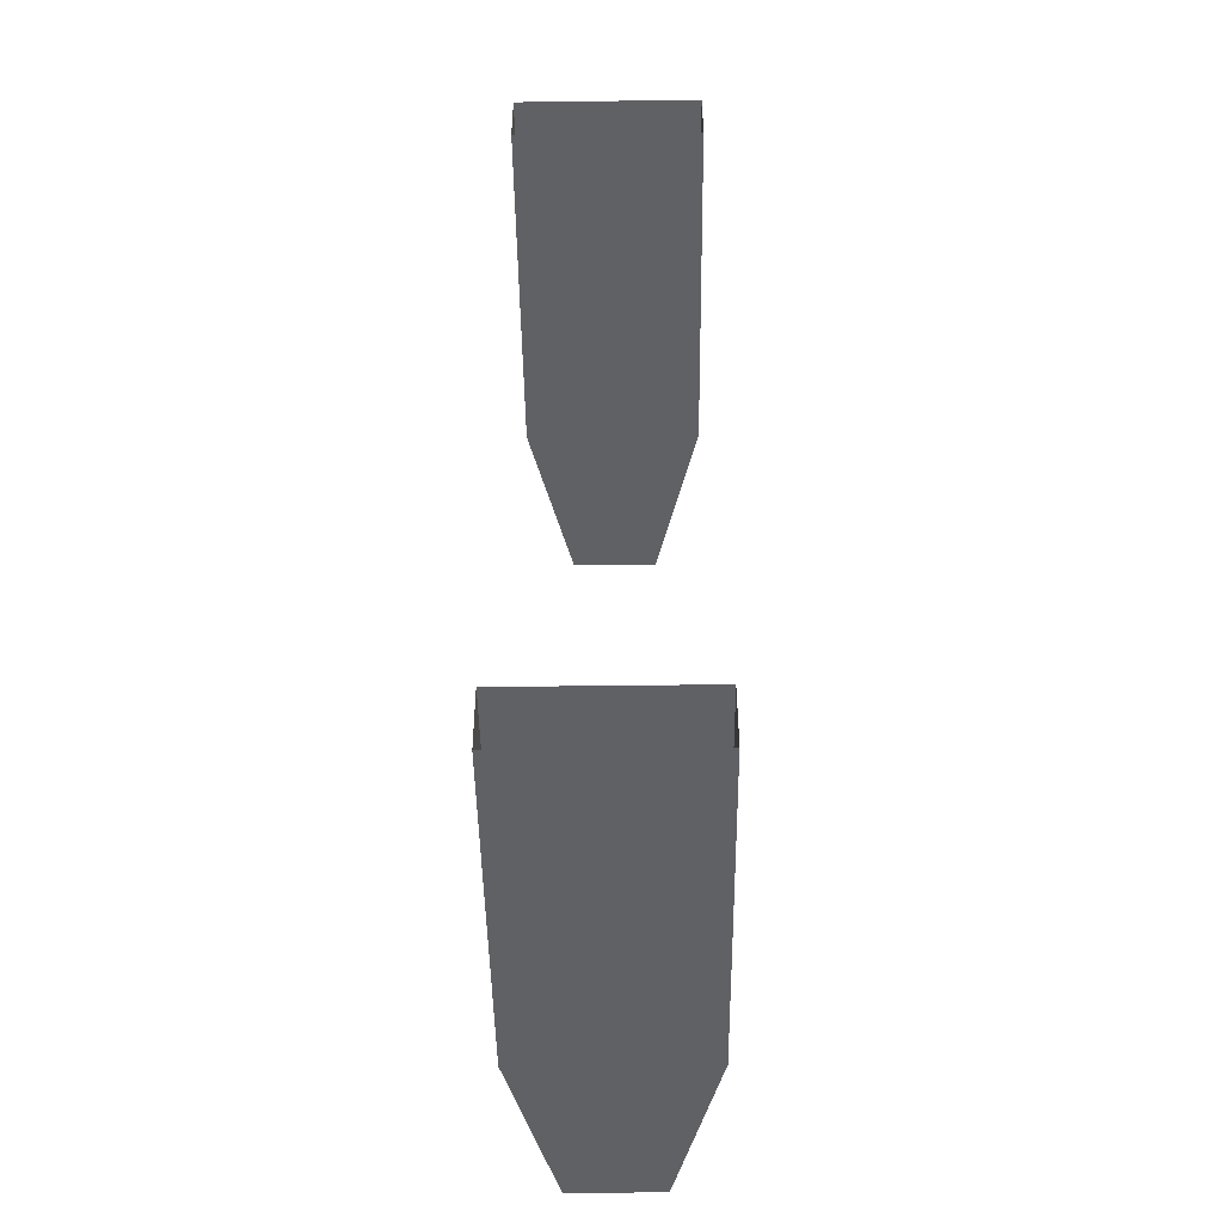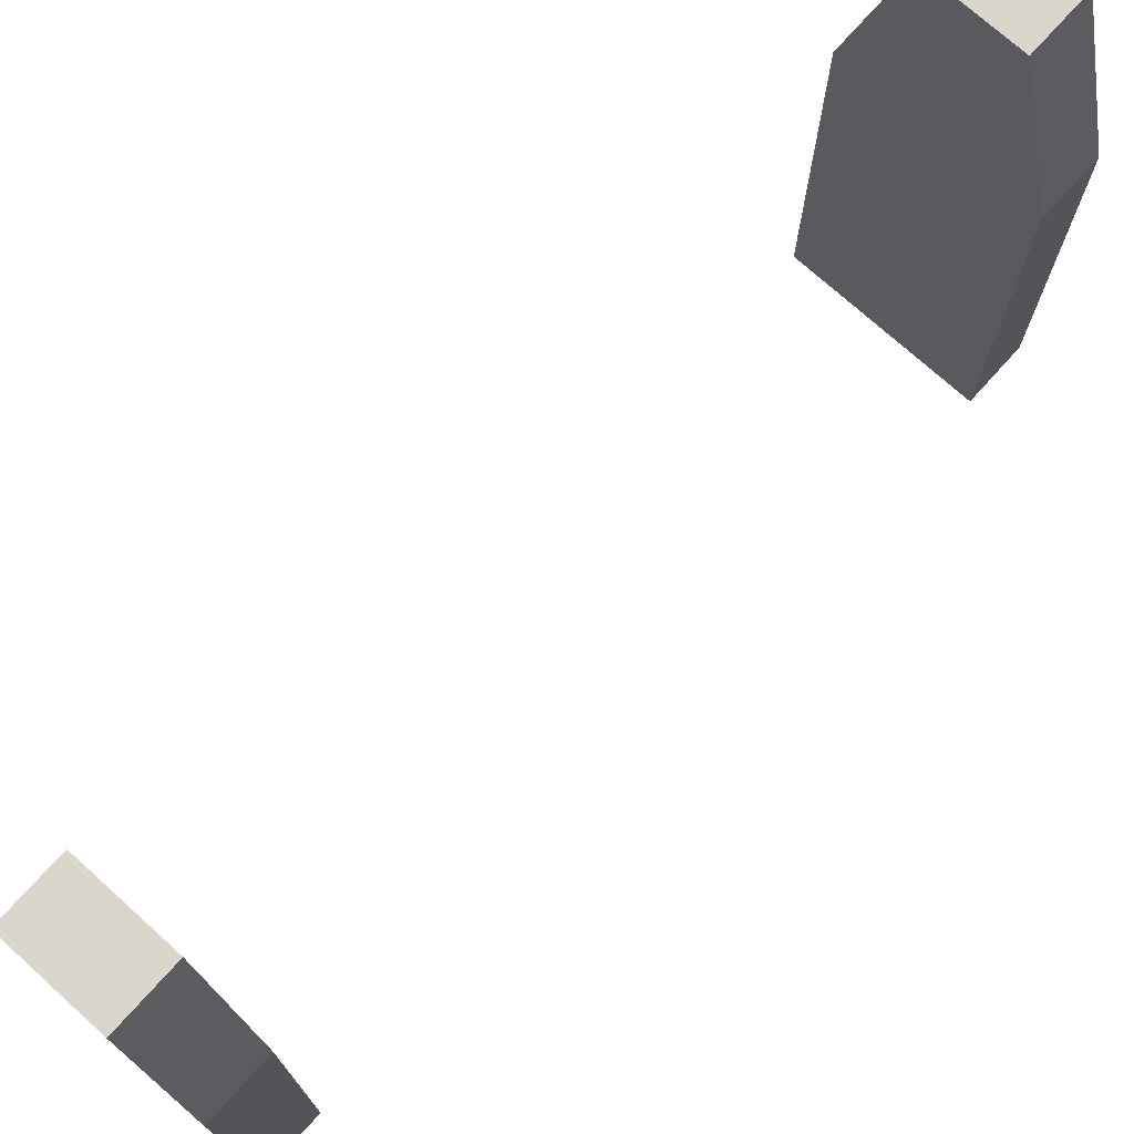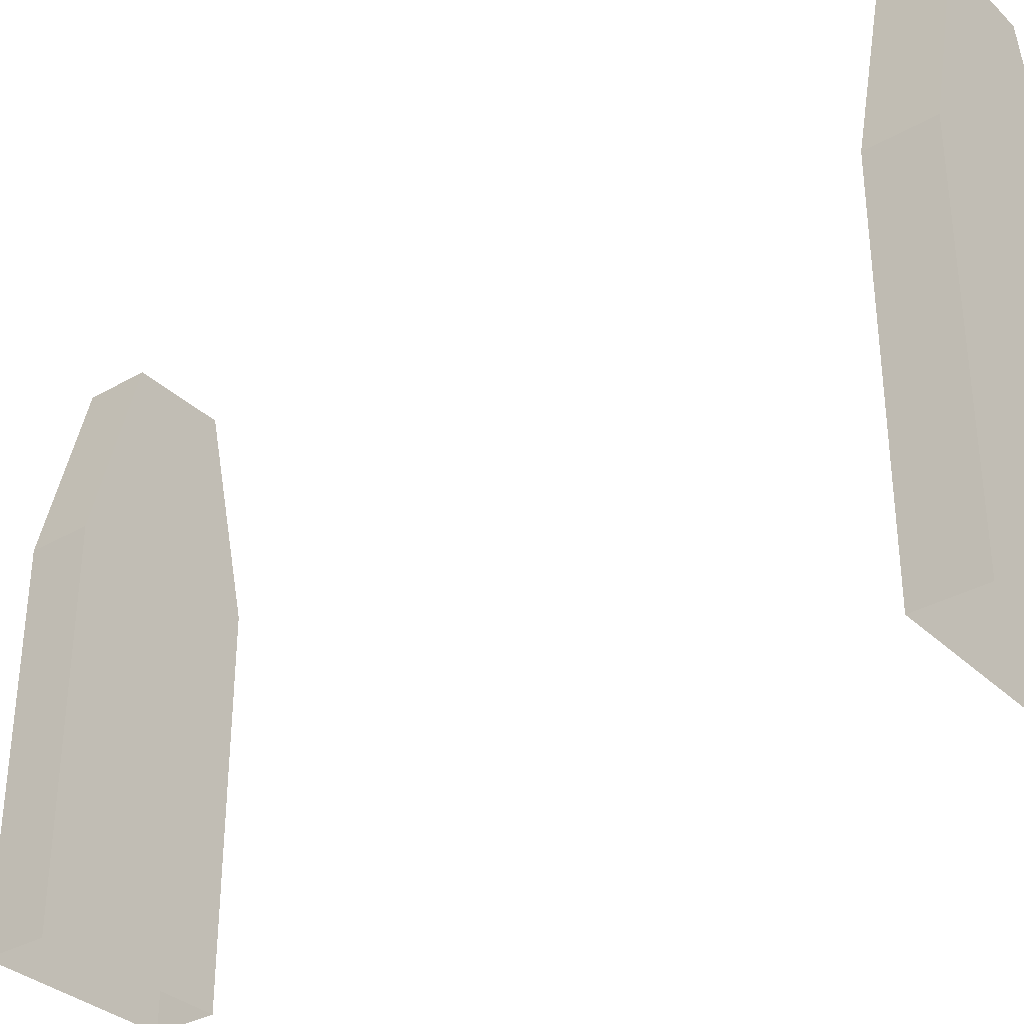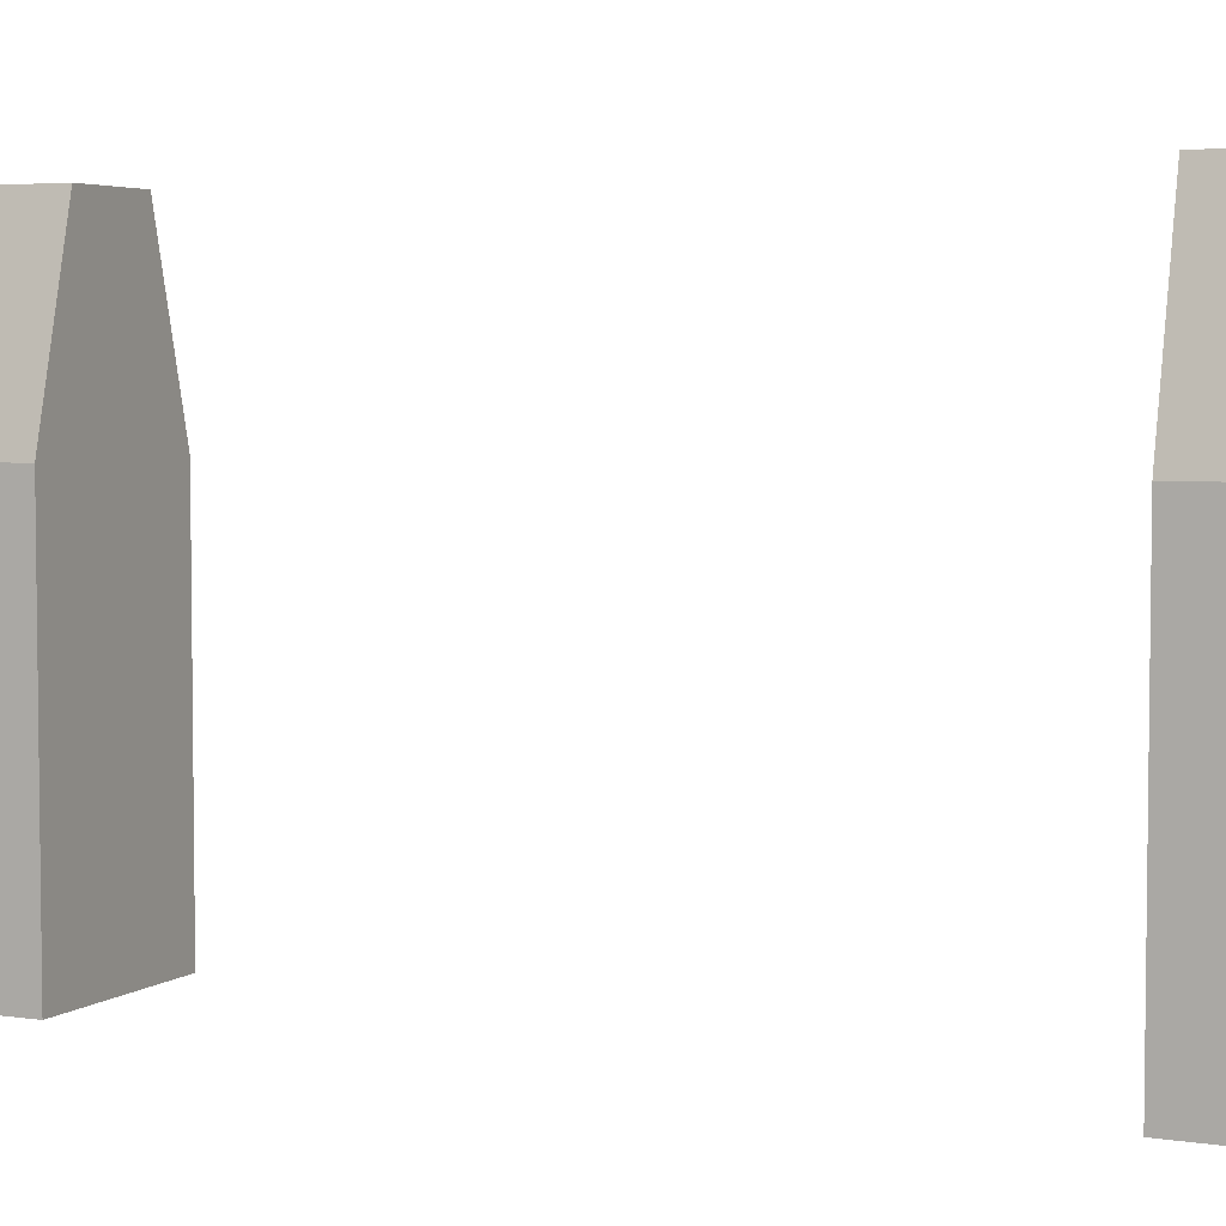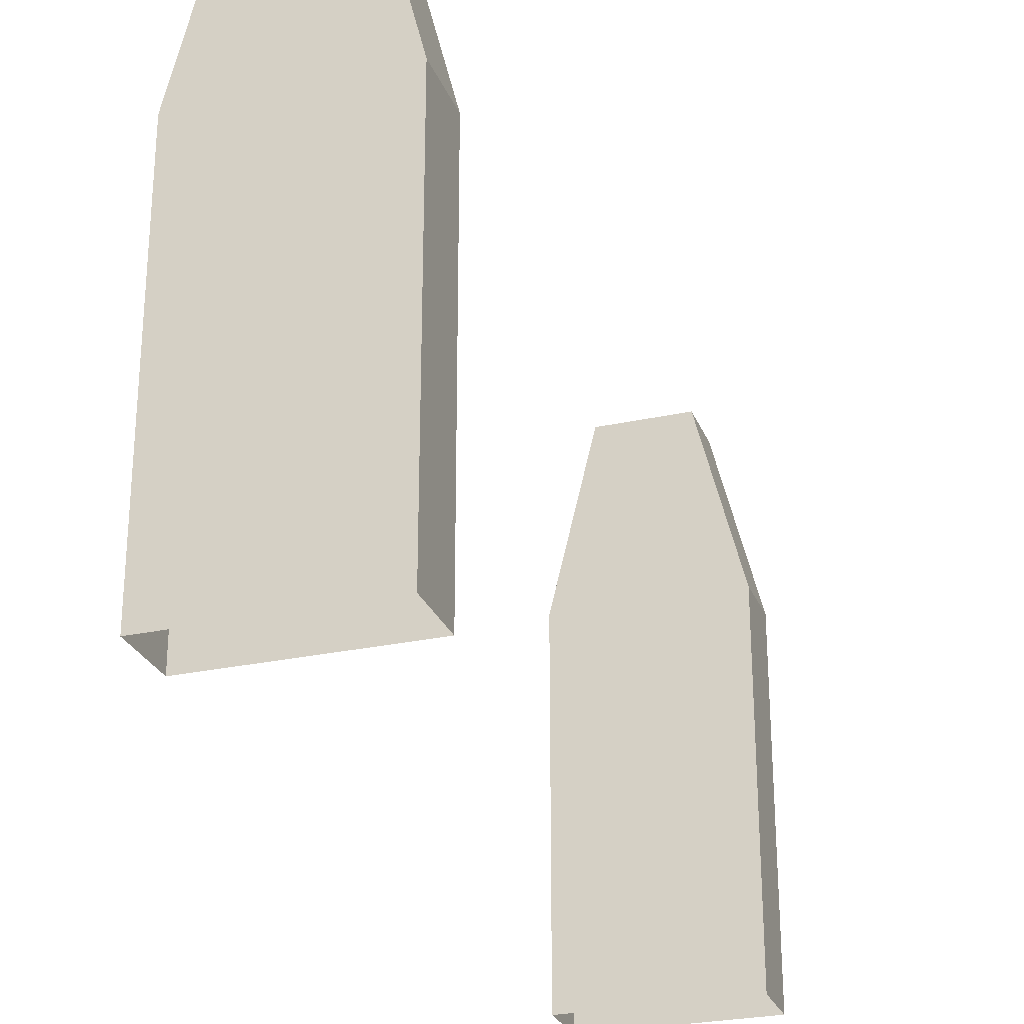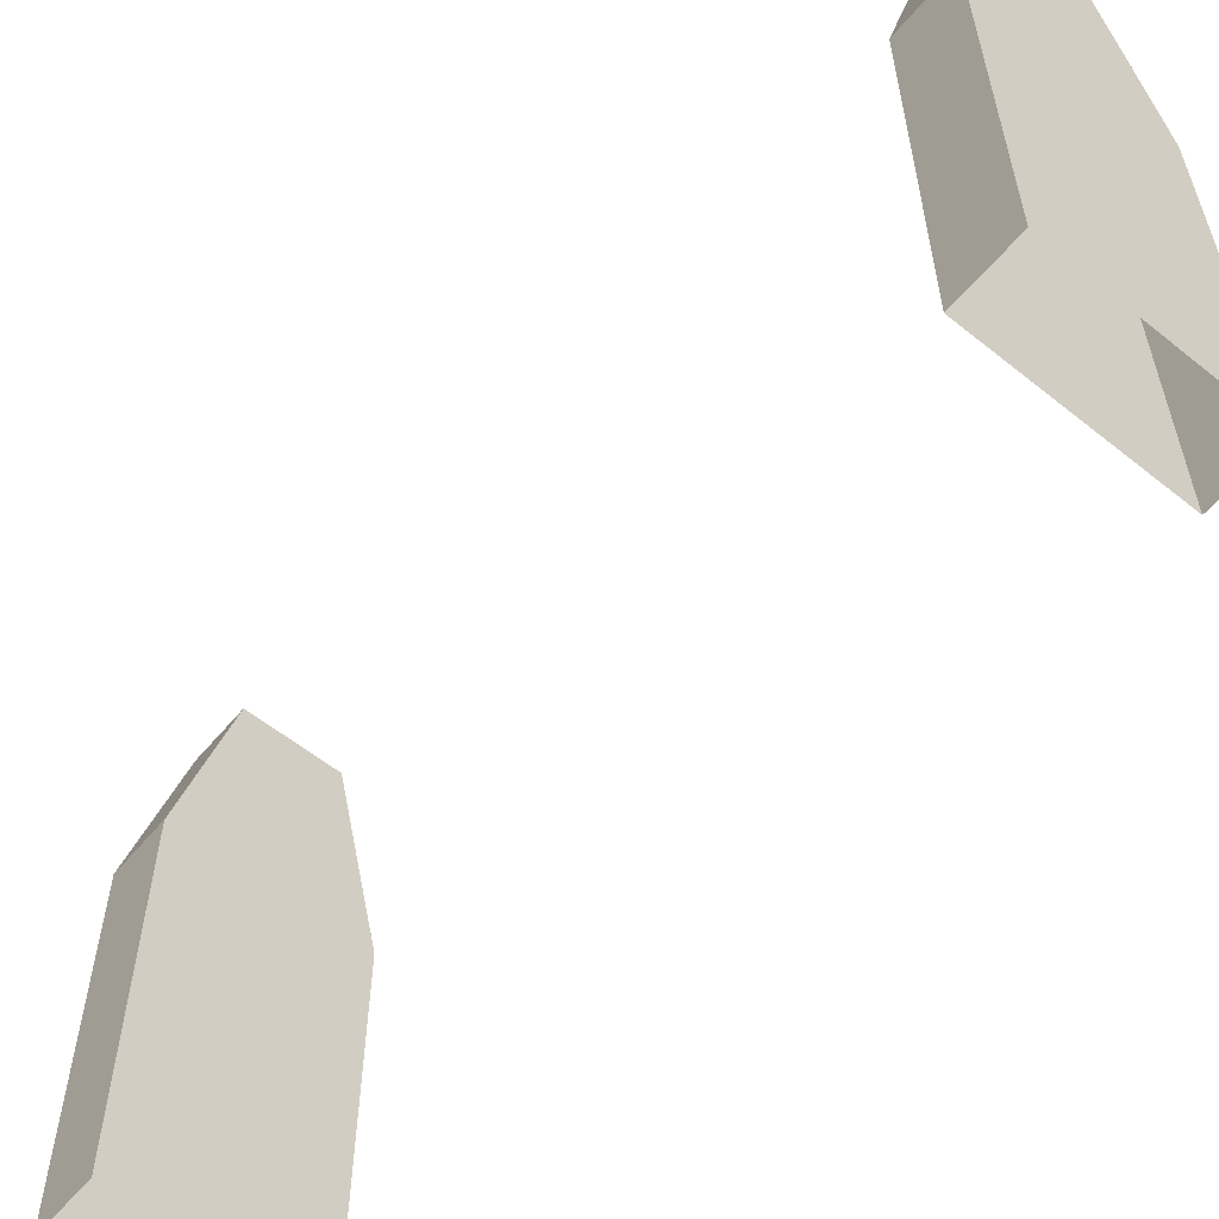
<metadata>
{"format":"obj","ext":"obj","renderer":"f3d","projection":"perspective","resolution":1024,"background":"white","views":[{"elev":-47.1,"azim":0.8,"up":"+Z"},{"elev":73.8,"azim":42.0,"up":"+Y"},{"elev":-33.6,"azim":128.2,"up":"+Y"},{"elev":4.4,"azim":115.6,"up":"+Y"},{"elev":-27.0,"azim":-161.2,"up":"+Y"},{"elev":-58.2,"azim":140.3,"up":"+Y"}]}
</metadata>
<code>
o Cube_Cube.001
v -0.1875 0.125 0.8875
v -0.1875 0.875 0.8875
v -0.1875 0.125 0.7625
v -0.1875 0.875 0.7625
v 0.1875 0.125 0.8875
v 0.1875 0.875 0.8875
v 0.1875 0.125 0.7625
v 0.1875 0.875 0.7625
v -0.09375 1.25 0.8875
v -0.09375 1.25 0.7625
v 0.09375 1.25 0.7625
v 0.09375 1.25 0.8875
v -0.1875 0.125 -0.7625
v -0.1875 0.875 -0.7625
v -0.1875 0.125 -0.8875
v -0.1875 0.875 -0.8875
v 0.1875 0.125 -0.7625
v 0.1875 0.875 -0.7625
v 0.1875 0.125 -0.8875
v 0.1875 0.875 -0.8875
v -0.09375 1.25 -0.7625
v -0.09375 1.25 -0.8875
v 0.09375 1.25 -0.8875
v 0.09375 1.25 -0.7625
f 4 3 1
f 6 5 7
f 11 10 9
f 8 11 12
f 2 9 10
f 16 15 13
f 16 20 19
f 18 17 19
f 4 8 7
f 6 12 2
f 23 22 21
f 20 23 24
f 14 21 22
f 18 24 14
f 2 4 1
f 8 6 7
f 12 11 9
f 6 8 12
f 4 2 10
f 14 16 13
f 19 15 16
f 16 22 23
f 23 20 16
f 20 18 19
f 7 3 4
f 4 10 11
f 11 8 4
f 2 1 5
f 5 6 2
f 12 9 2
f 24 23 21
f 18 20 24
f 16 14 22
f 14 13 17
f 17 18 14
f 24 21 14

</code>
